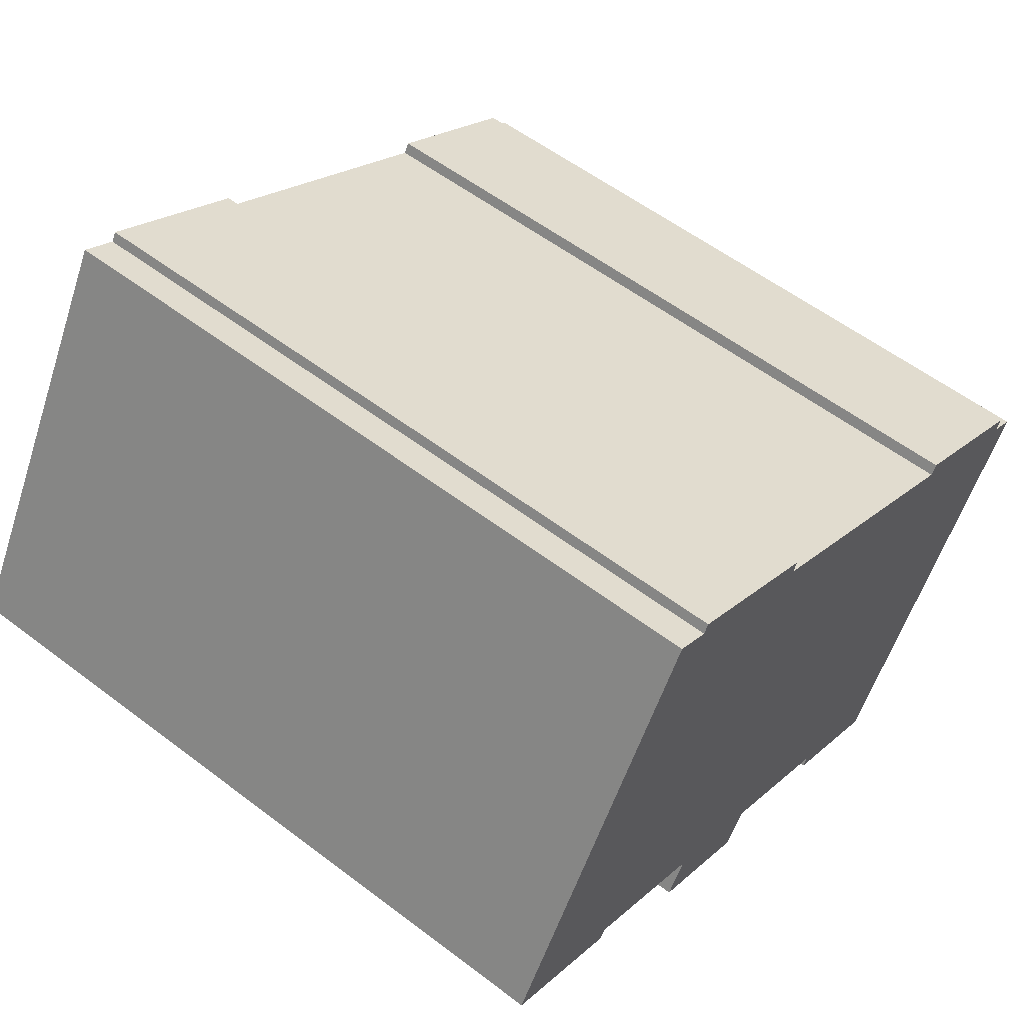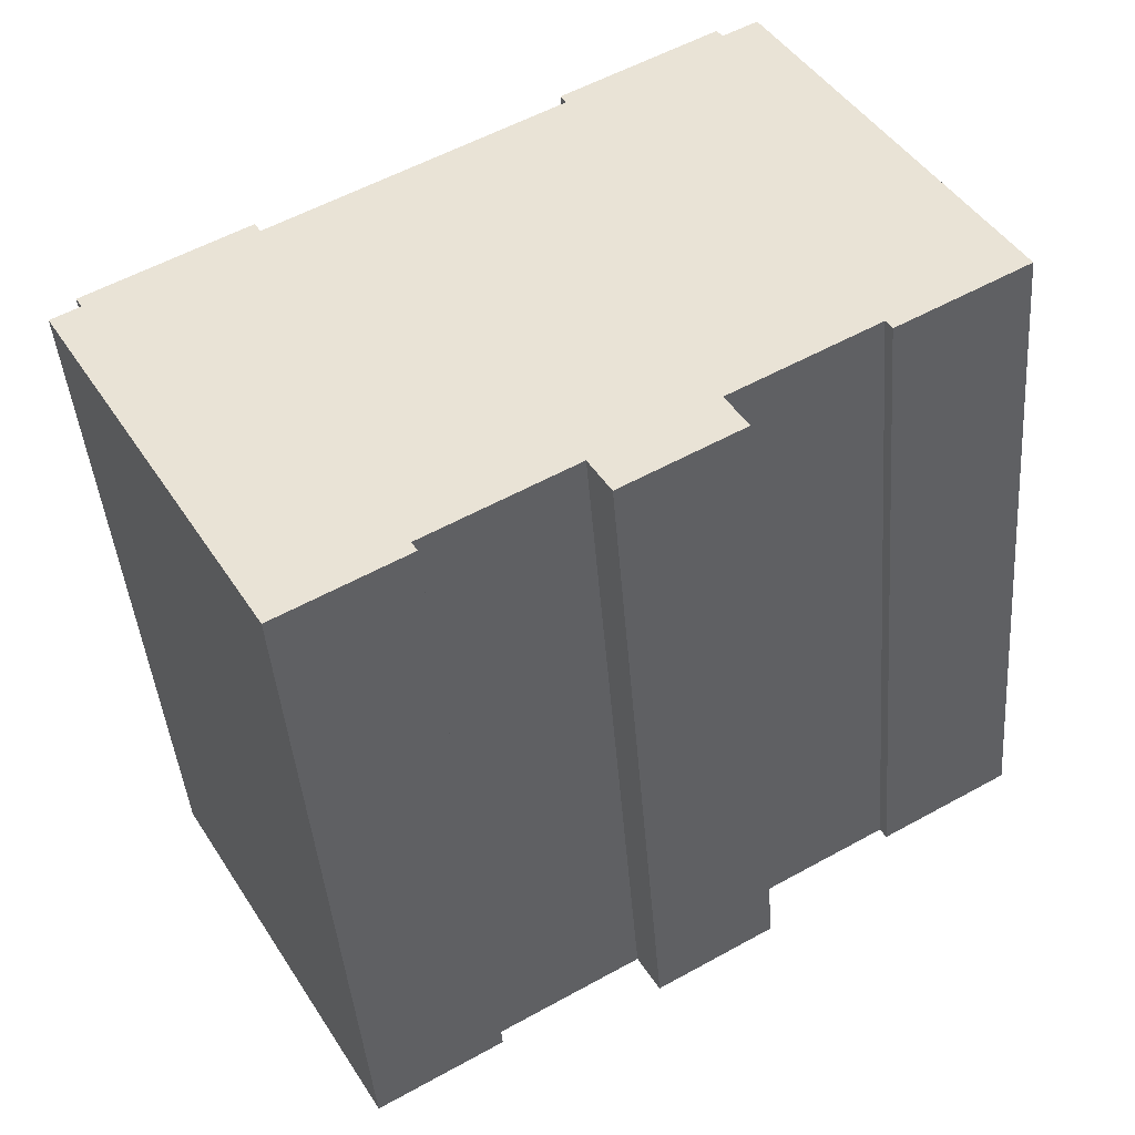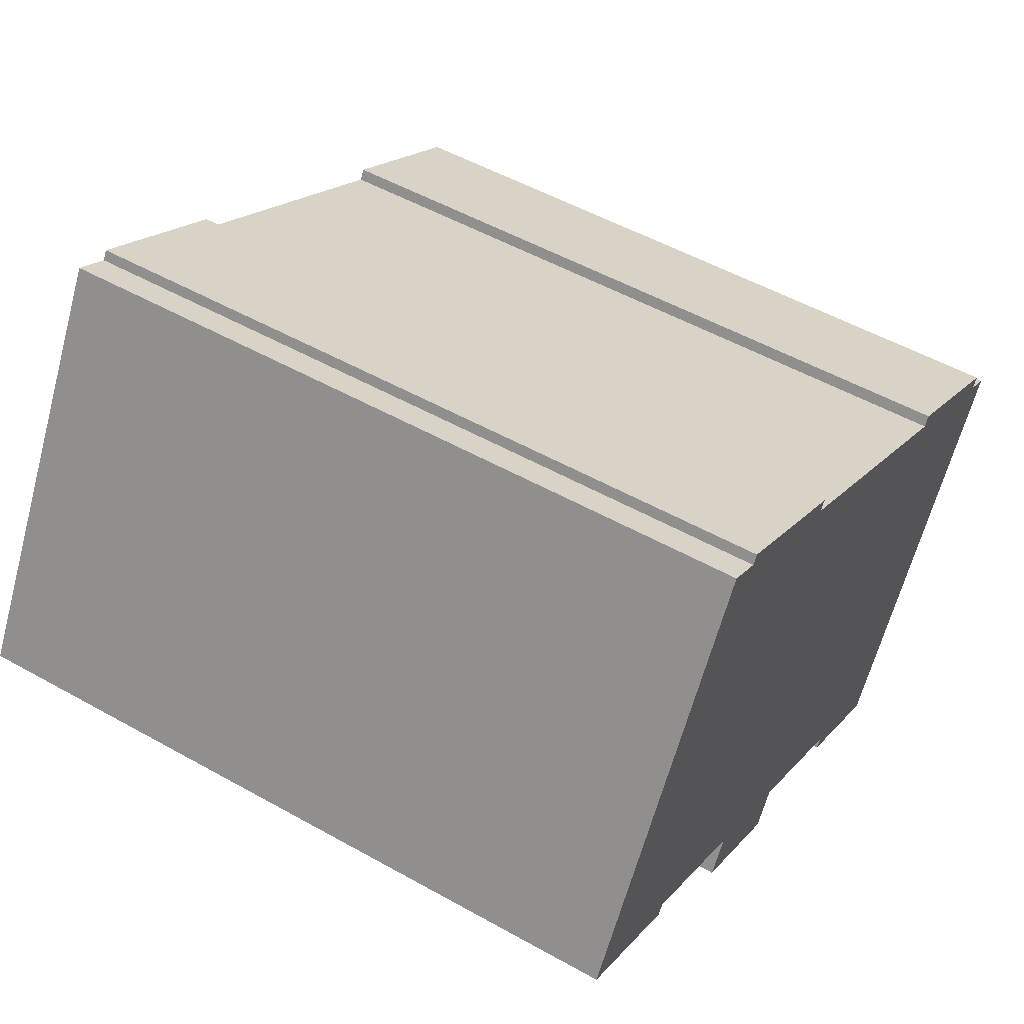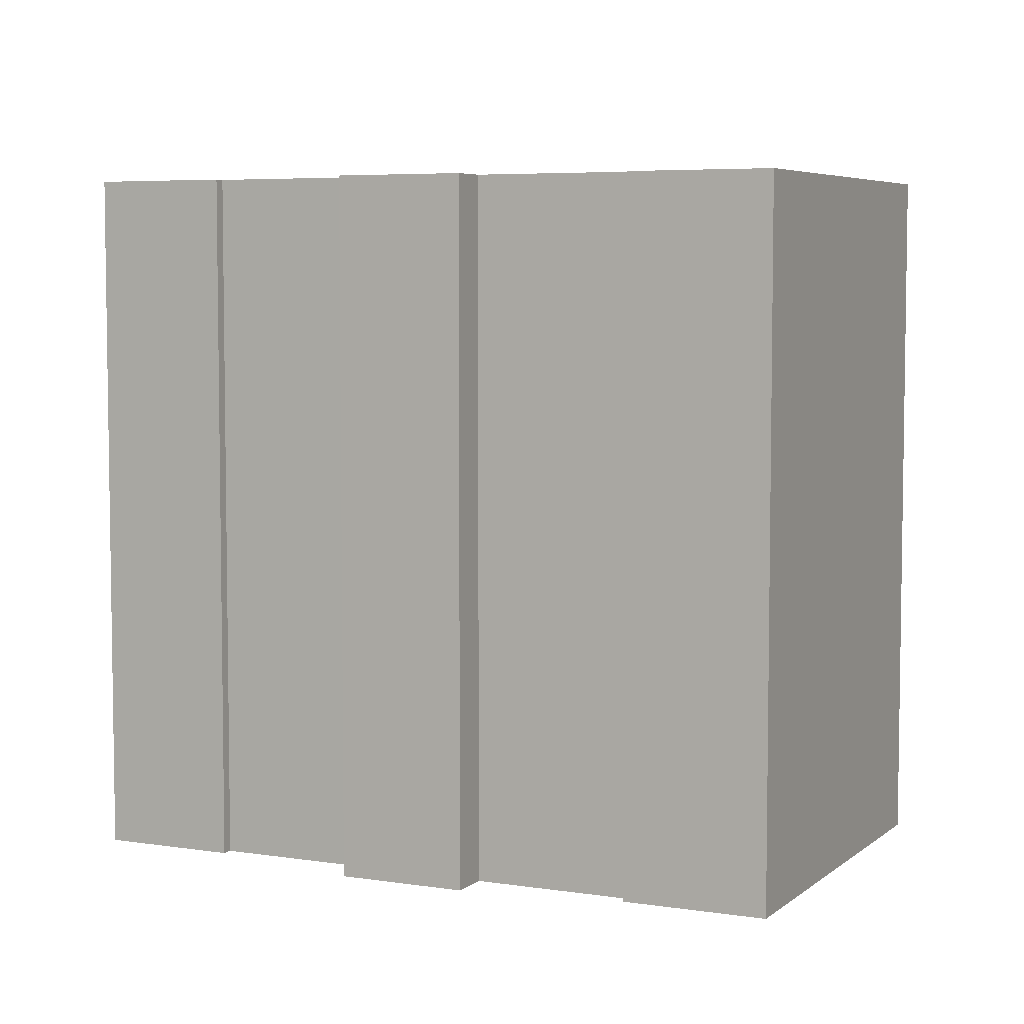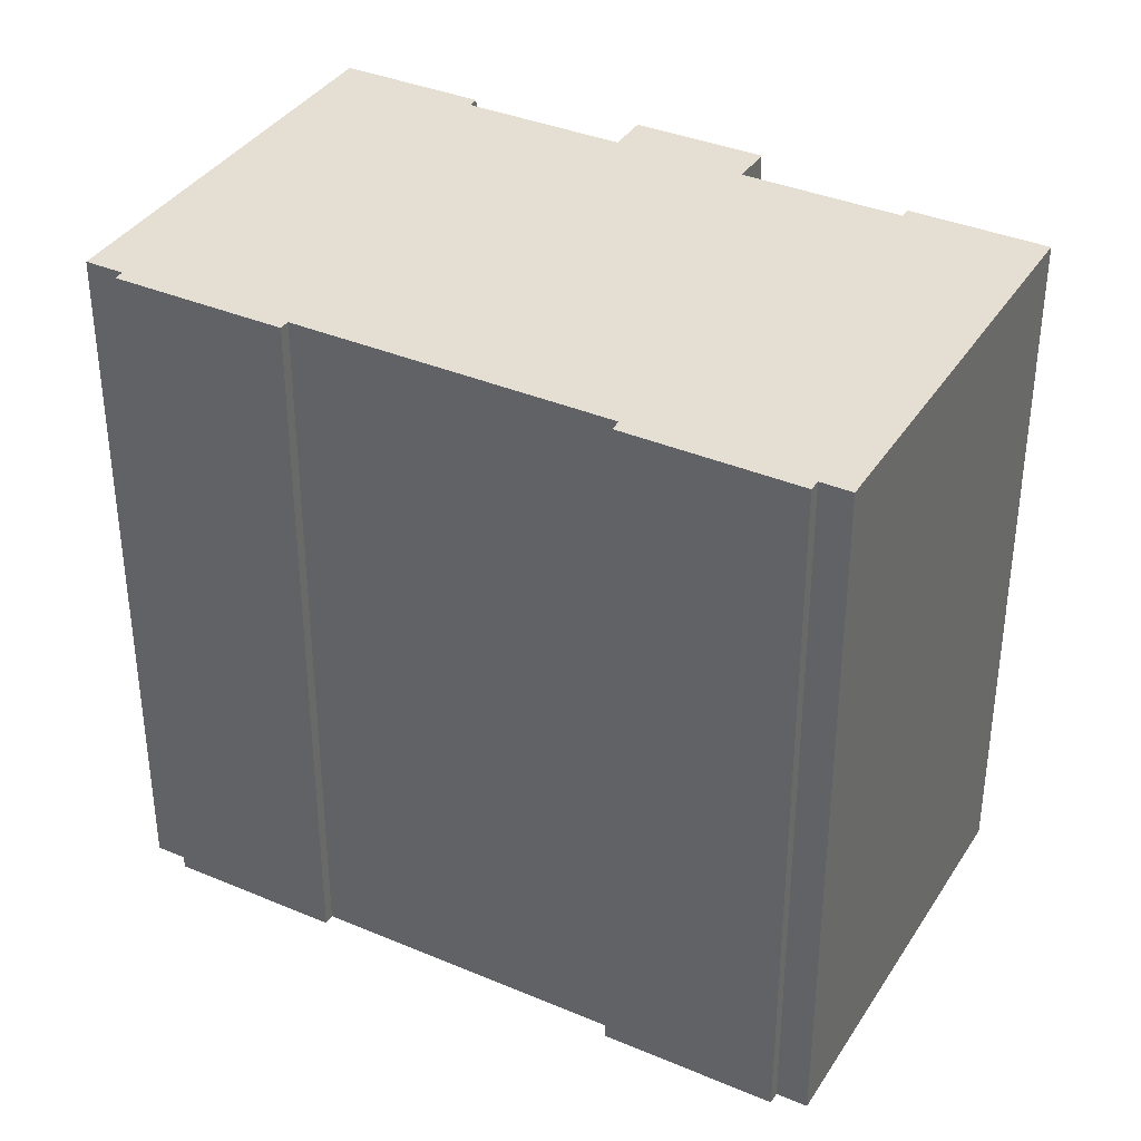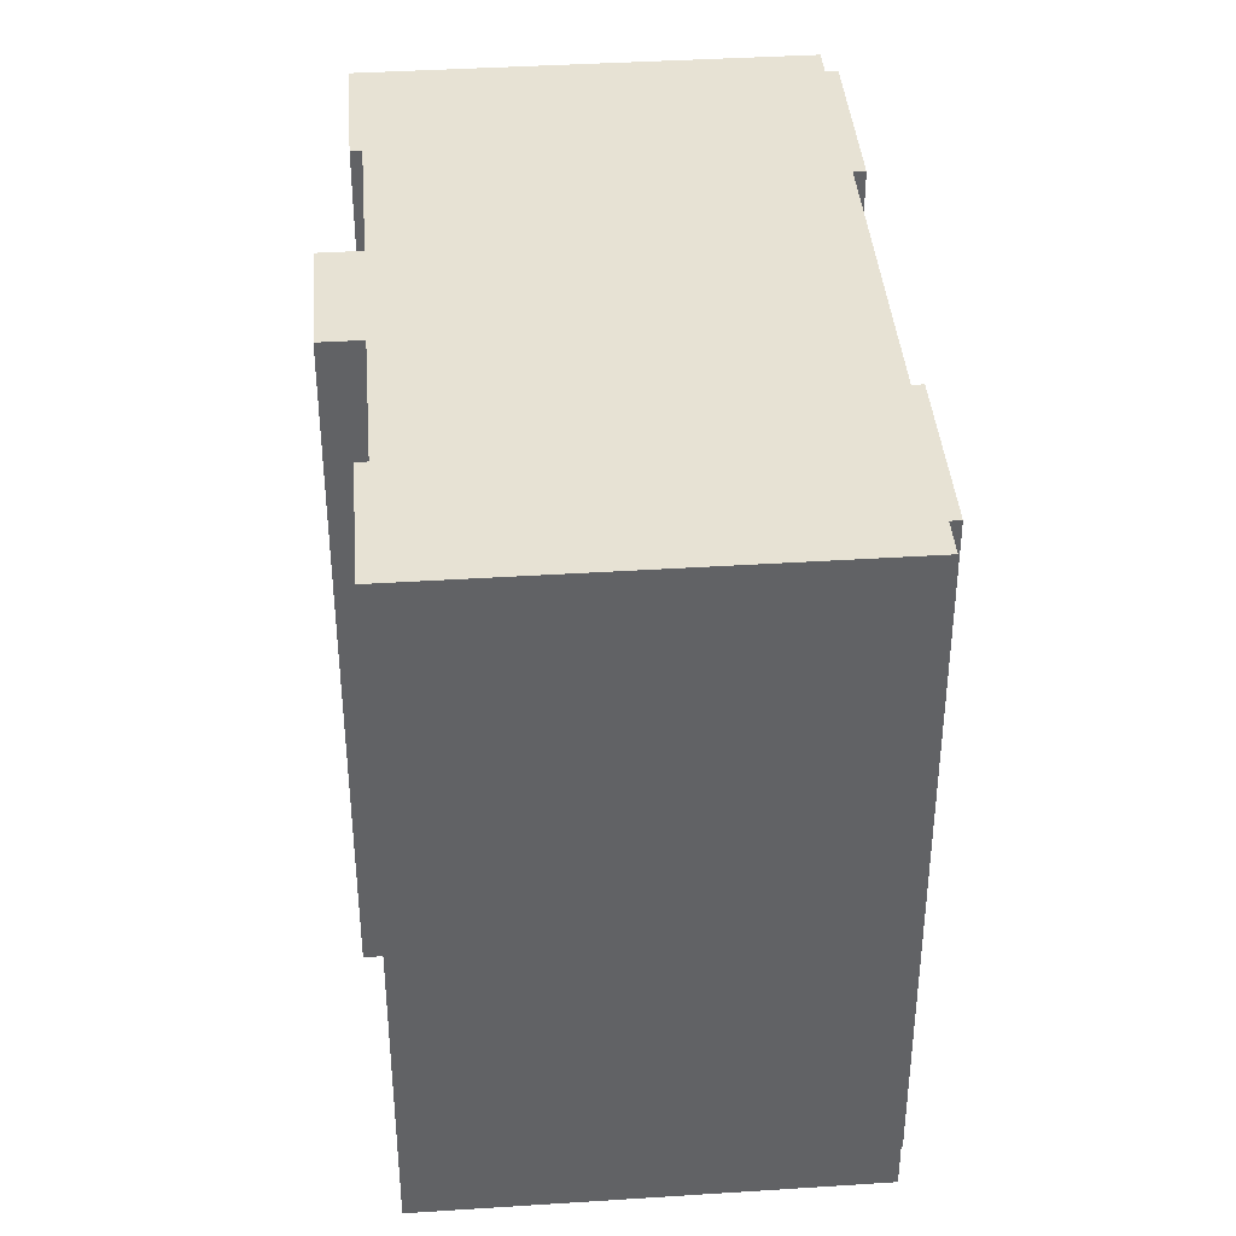
<metadata>
{"format":"obj","ext":"obj","renderer":"f3d","projection":"perspective","resolution":1024,"background":"white","views":[{"elev":56.9,"azim":-51.6,"up":"+Z"},{"elev":-43.2,"azim":-175.5,"up":"+Z"},{"elev":52.2,"azim":-58.8,"up":"+Z"},{"elev":5.6,"azim":-124.2,"up":"+Y"},{"elev":36.9,"azim":58.9,"up":"+Y"},{"elev":39.7,"azim":-64.3,"up":"+Y"}]}
</metadata>
<code>
v  23.4 19.66 0.776
v  18.97 19.66 2.971
v  19.14 19.66 3.259
v  14.71 19.66 -8.191
v  14.55 19.66 -8.462
v  23.23 19.66 0.483
v  17.89 19.66 -10.41
v  23.99 19.66 0.038
v  11.41 19.66 7.74
v  7.07 19.66 9.933
v  7.217 19.66 10.19
v  3.693 19.66 -1.781
v  11.25 19.66 7.476
v  7.611 19.66 -4.067
v  7.021 19.66 -5.078
v  10.8 19.66 -5.911
v  10.2 19.66 -6.934
v  0 19.66 1.204e-15
v  6.12 19.66 10.49
v  3.53 19.66 -2.06
v  7.217 -6.237e-16 10.19
v  11.41 -4.739e-16 7.74
v  11.25 -4.578e-16 7.476
v  18.97 -1.819e-16 2.971
v  19.14 -1.996e-16 3.259
v  23.4 -4.752e-17 0.776
v  23.23 -2.958e-17 0.483
v  23.99 -2.327e-18 0.038
v  6.12 -6.421e-16 10.49
v  7.07 -6.082e-16 9.933
v  17.89 6.376e-16 -10.41
v  10.8 3.619e-16 -5.911
v  10.2 4.246e-16 -6.934
v  3.693 1.091e-16 -1.781
v  3.53 1.261e-16 -2.06
v  14.55 5.181e-16 -8.462
v  14.71 5.016e-16 -8.191
v  7.021 3.109e-16 -5.078
v  7.611 2.49e-16 -4.067
v  0 0 0
g defaultobject
f 1 2 3
f 2 1 4
f 4 1 5
f 5 1 6
f 5 6 7
f 7 6 8
f 9 10 11
f 10 9 12
f 12 9 13
f 12 13 14
f 14 13 2
f 14 2 15
f 15 2 16
f 16 2 4
f 17 15 16
f 10 18 19
f 18 10 20
f 20 10 12
f 21 9 11
f 9 21 22
f 23 2 13
f 2 23 24
f 25 1 3
f 1 25 26
f 27 8 6
f 8 27 28
f 29 10 19
f 10 29 30
f 22 13 9
f 13 22 23
f 26 6 1
f 6 26 27
f 28 7 8
f 7 28 31
f 32 17 16
f 17 32 33
f 34 20 12
f 20 34 35
f 24 3 2
f 3 24 25
f 36 4 5
f 4 36 37
f 38 14 15
f 14 38 39
f 40 19 18
f 19 40 29
f 30 11 10
f 11 30 21
f 31 5 7
f 5 31 36
f 37 16 4
f 16 37 32
f 33 15 17
f 15 33 38
f 39 12 14
f 12 39 34
f 35 18 20
f 18 35 40
f 40 30 29
f 30 40 35
f 30 35 34
f 33 32 38
f 30 22 21
f 22 30 34
f 22 34 23
f 23 34 39
f 23 39 24
f 24 39 38
f 24 38 32
f 24 32 37
f 24 26 25
f 26 24 37
f 26 37 36
f 26 36 27
f 27 36 31
f 27 31 28

</code>
